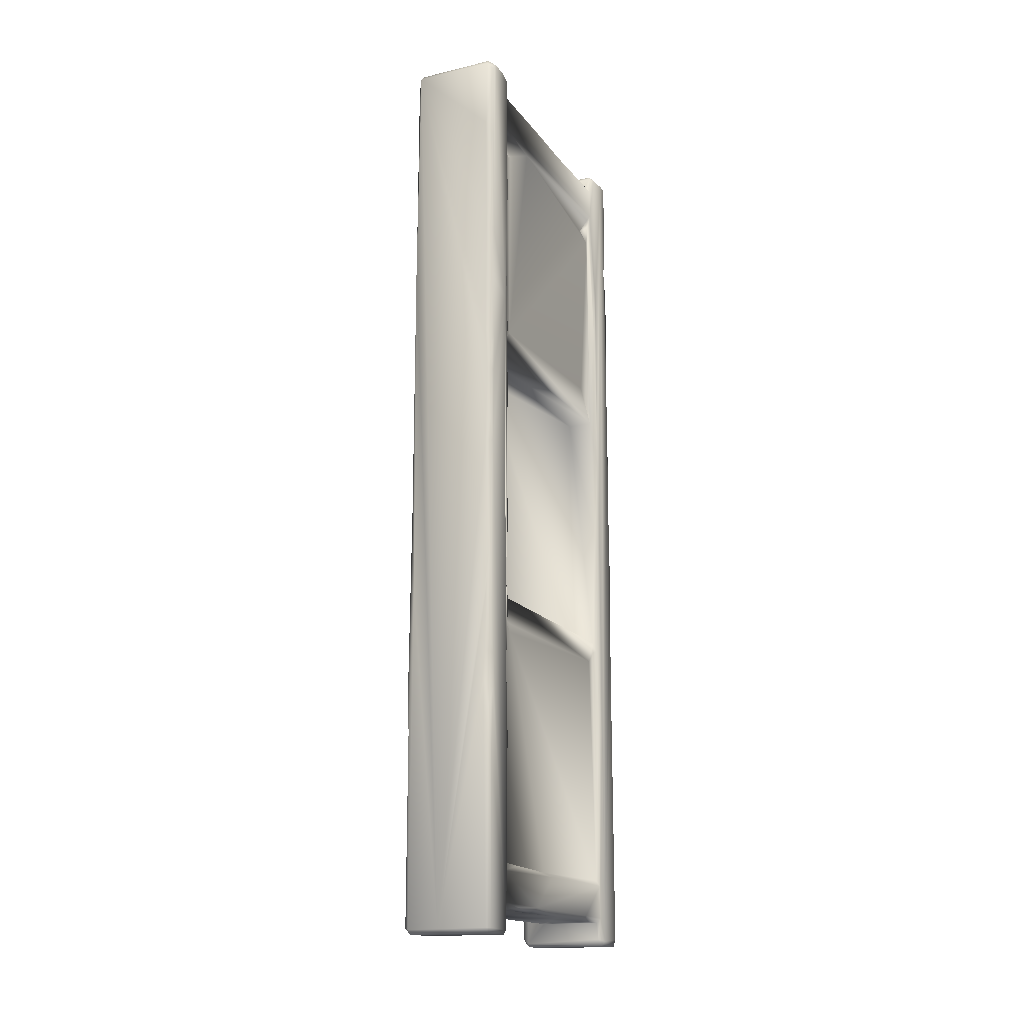
<metadata>
{"format":"obj","ext":"obj","renderer":"f3d","projection":"perspective","resolution":1024,"background":"white","views":[{"elev":-16.6,"azim":-155.7,"up":"+Z"}]}
</metadata>
<code>
o Window_2_Decimated
v 0.03598 0.4224 -1.15
v -0.08278 0.4224 0.04148
v 0.1153 0.4224 1.125
v 0.1163 0.411 1.138
v -0.08228 0.4145 1.138
v -0.008448 0.3277 1.138
v 0.115 0.3173 -0.0808
v 0.113 0.3173 -0.4892
v 0.1262 0.3249 -0.1497
v -0.07748 0.2595 -0.4118
v -0.07753 0.05095 -0.9943
v -0.07745 -0.3116 -0.9886
v -0.08922 0.3172 0.09716
v -0.07751 0.3173 -0.3267
v -0.07745 0.3175 0.332
v 0.07747 0.3172 1.095
v -0.06966 0.3172 1.095
v 0.07143 -0.2281 1.095
v 0.07805 0.3174 -1.1
v -0.07956 -0.03787 -1.1
v -0.07072 0.3172 -1.1
v -0.08648 -0.323 -1.16
v 0.1253 -0.4047 -1.16
v -0.08808 -0.4073 -1.16
v 0.02616 -0.265 -0.9357
v 0.02571 0.2507 -0.9278
v -0.001584 -0.2647 -0.9251
v 0.07917 -0.07501 -1.1
v -0.07056 -0.3118 1.095
v 0.08479 -0.3117 1.095
v 0.142 -0.3806 0.05989
v 0.1421 -0.4092 0.8108
v 0.1421 -0.3991 0.4357
v -0.07748 -0.3012 0.9098
v -0.07747 0.2629 0.4033
v -0.07743 -0.2443 0.4198
v -0.07756 -0.3116 0.3609
v -0.09361 -0.3125 0.6097
v -0.07794 -0.3116 0.9688
v 0.1421 -0.3277 0.5554
v 0.1372 -0.3121 0.221
v 0.1217 -0.3118 0.5554
v 0.08457 -0.3118 0.986
v 0.02616 -0.3118 0.986
v 0.07946 0.02067 0.9861
v -0.09985 0.3988 1.129
v -0.09975 0.3237 0.7949
v -0.09986 0.3307 0.9721
v -0.0907 0.4083 -1.16
v 0.1136 0.4123 -1.16
v -0.09155 0.3257 -1.16
v 0.02612 -0.3118 0.3397
v 0.02601 0.3173 0.3376
v 0.02623 0.3171 0.9654
v 0.0261 0.2757 0.5225
v 0.02606 0.2685 -0.9244
v 0.0261 0.2692 -0.4023
v -0.002245 0.2576 -0.3961
v 0.06662 -0.3117 0.3375
v 0.09227 0.3172 -1.004
v 0.1206 0.3174 -1.067
v 0.1141 0.3173 -0.9032
v 0.09193 0.07767 -1.092
v 0.09211 0.1081 -0.9974
v 0.09214 -0.3117 -1.006
v 0.09067 -0.3117 -0.3026
v 0.0908 -0.3117 0.3293
v 0.1242 -0.3118 -0.06272
v 0.06579 0.2619 0.2695
v 0.0658 -0.2651 0.2694
v 0.06579 -0.2651 -0.262
v 0.08444 0.2624 -0.2621
v 0.09068 0.2579 -0.2677
v 0.09095 0.3172 -0.3247
v 0.1119 0.3173 0.3067
v 0.09062 0.3167 0.3317
v 0.08948 -0.3118 -0.3292
v 0.02582 -0.3118 -0.9716
v 0.02593 -0.3117 -0.3303
v 0.02609 0.3173 -0.3304
v 0.08189 -0.2091 -0.33
v -0.09155 0.3173 0.5308
v -0.0776 0.317 0.3593
v -0.07753 0.3171 0.9659
v -0.07751 0.1434 0.9863
v 0.1262 0.4035 -0.7669
v 0.1262 0.3682 1.023
v 0.1263 0.3271 0.1292
v 0.1038 0.3273 -1.16
v 0.1259 0.3277 0.7581
v 0.1264 0.3347 0.3674
v 0.1193 0.3272 1.138
v 0.1422 -0.3243 -0.6662
v 0.1421 -0.4035 -0.5437
v 0.1246 -0.321 -1.16
v 0.09212 -0.06765 -1.086
v 0.09224 -0.3116 -1.09
v 0.07896 -0.3118 -0.9914
v 0.1275 -0.3119 -0.6767
v -0.09184 0.3172 -0.2808
v -0.08246 0.3175 -1.151
v -0.09568 -0.3208 -0.5289
v -0.08953 -0.312 -0.5619
v -0.0878 -0.3129 -1.003
v 0.1256 -0.3116 -1.152
v -0.08041 -0.3118 -1.144
v 0.07691 -0.3118 -1.1
v 0.09464 0.3172 1.005
v 0.09446 0.317 1.078
v 0.09465 -0.3114 0.9966
v 0.1149 0.3173 1.126
v -0.07761 -0.3112 -0.3551
v -0.08734 -0.3118 -0.3535
v -0.07742 -0.3118 -0.3266
v -0.01284 0.3155 0.3318
v -0.07755 -0.3113 0.332
v -0.01286 -0.3119 0.3317
v -0.07742 -0.2792 -0.387
v 0.1328 -0.312 0.9203
v 0.09466 0.114 1.079
v 0.09372 -0.2104 1.085
v -0.01303 0.3173 -0.3263
v -0.01293 0.3172 0.3119
v -0.0128 0.2551 0.2729
v -0.01282 0.258 -0.2643
v -0.01276 -0.3116 -0.3266
v 0.07592 0.3174 -0.9914
v 0.08254 0.3173 -0.3302
v 0.01664 -0.3118 1.126
v 0.1276 -0.3118 1.13
v 0.09467 -0.3117 1.083
v 0.0827 0.1776 -0.9915
v 0.02296 0.3164 -0.9912
v 0.02594 -0.3105 -0.9914
v 0.026 0.3172 -0.9771
v -0.09571 -0.3237 0.7288
v -0.09579 -0.3206 0.2004
v -0.09571 -0.379 1.131
v 0.1327 -0.3263 1.138
v 0.02265 -0.3323 1.138
v -0.07954 -0.4077 1.138
v 0.09208 0.3172 -1.089
v 0.1155 0.3174 -1.149
v 0.02613 0.2643 0.9347
v 0.02597 0.3165 0.9859
v 0.02615 -0.2559 0.9354
v 0.02447 -0.2669 0.3982
v 0.02608 -0.2725 0.8113
v 0.026 0.2584 0.3954
v -0.08549 -0.312 1.001
v -0.08539 0.3173 0.9961
v -0.0855 -0.06873 1.081
v -0.08758 -0.3118 -0.02348
v -0.09508 0.3174 0.8875
v -0.08424 0.3173 1.128
v -0.09586 -0.3222 1.124
v -0.08549 -0.3124 1.086
v 0.08933 -0.2664 -0.2484
v 0.09071 -0.2741 0.2671
v 0.09057 -0.2656 -0.2688
v 0.09069 -0.1993 -0.3194
v -0.09656 0.32 1.043
v -0.08551 0.3153 1.085
v 0.0906 -0.2549 0.2711
v 0.09073 0.1389 0.279
v 0.08275 0.07174 0.3373
v 0.08346 0.3173 0.3375
v 0.1186 0.3173 0.5242
v -0.0878 0.1137 -1.086
v -0.08802 -0.21 -1.087
v -0.08792 -0.3141 -1.089
v 0.08422 0.1146 1.095
v 0.1264 0.3368 -0.8615
v 0.1264 0.3722 -1.033
v 0.1263 0.3919 -1.054
v 0.02552 -0.2685 -0.3931
v 0.0261 -0.2727 -0.7305
v -0.09971 0.3284 -1.15
v -0.08775 0.3171 -1.084
v -0.08821 0.3159 -1.01
v -0.08807 0.01686 -1.004
v -0.09595 -0.4 -0.3966
v -0.09573 -0.3271 -1.149
v -0.09558 -0.4032 -1.141
v -0.08808 -0.4167 -0.5208
v -0.08413 -0.4169 -1.148
v 0.0261 0.3072 -0.9856
v 0.1334 -0.4085 1.138
v -0.08207 -0.4168 -0.3229
v 0.1186 -0.4169 -1.151
v 0.1243 -0.4168 1.127
v 0.02612 0.263 -0.387
v -0.002872 0.2608 -0.9262
v -0.002245 0.2576 -0.3961
v -0.002875 -0.2664 -0.3948
v -0.08566 -0.4169 1.127
v 0.08345 0.3177 0.9859
v -0.001584 -0.2647 -0.9251
v -0.0995 0.3258 0.09739
v -0.09992 0.3345 -0.2952
v -0.09926 0.3206 -0.1522
v -0.09989 0.4103 0.0568
v -0.09975 0.3394 0.4732
v 0.1421 -0.3246 -0.3634
v -0.002875 -0.2664 -0.3948
v -0.0964 0.4223 -0.2288
v -0.09991 0.4112 -0.3645
v 0.06581 0.2621 -0.2619
v 0.09078 0.3149 -0.3014
v 0.09071 0.2702 -0.2537
v -0.07696 -0.3115 0.9898
v -0.09203 0.3394 1.137
v 0.09088 1e-06 0.3255
v 0.0908 0.2697 0.265
v 0.1264 0.4069 1.126
v 0.121 0.4223 0.5616
v 0.1262 0.4113 0.7054
v 0.1416 -0.3186 -0.7758
v 0.1421 -0.3365 -1.152
v -0.09057 0.3185 -0.5782
v -0.07722 0.3161 -0.9877
v -0.07865 0.04344 1.094
v -0.002884 0.2663 0.3999
v -0.002862 -0.2655 0.9272
v -0.002869 -0.2652 0.3997
v 0.02568 0.2671 0.9155
v -0.002922 0.266 0.927
v 0.126 0.3315 -1.155
v 0.1265 0.4115 -1.146
v 0.01813 0.2662 0.5059
v -0.002884 0.2663 0.3999
v 0.0224 0.2674 0.3993
v -0.002869 -0.2652 0.3997
v 0.08249 -0.2659 -0.2629
v 0.06581 0.2621 -0.2619
v 0.06579 -0.2651 -0.262
v 0.0658 -0.2651 0.2694
v 0.1414 -0.4105 0.5015
v 0.06579 0.2619 0.2695
v 0.08296 0.1499 0.2695
v 0.08804 0.2635 0.2717
v -0.09579 -0.3271 -0.04507
v -0.002872 0.2608 -0.9262
v 0.01725 0.2614 -0.9278
v 0.08259 -0.2657 0.2707
v -0.07548 0.1326 -1.101
v 0.1421 -0.3189 1.126
v 0.1421 -0.3429 1.038
v -0.08379 0.4225 0.6587
v -0.08259 0.4223 0.3567
v -0.0996 0.4203 0.5036
v -0.08511 -0.3116 1.127
v 0.1422 -0.3222 0.7754
v 0.14 -0.3129 0.6183
v -0.002862 -0.2655 0.9272
v 0.02154 -0.2664 0.9278
v -0.002922 0.266 0.927
v -0.07768 -0.3115 -1.101
v -0.09992 0.4104 0.6361
v -0.0992 0.4144 0.914
v 0.1263 0.333 -0.4177
v 0.1236 0.3163 -0.7358
v 0.0262 -0.3114 -0.982
v 0.09482 0.08642 0.9996
v -0.09578 -0.4029 1.13
v -0.09596 -0.4074 1.005
v -0.08294 -0.3206 1.138
v -0.09985 0.3314 0.5167
v 0.1144 0.4224 -1.149
v 0.1213 0.422 -0.6774
v 0.126 0.4122 -0.1161
v -0.09975 0.3215 -0.6836
v 0.1399 -0.3128 -0.519
v 0.1328 -0.4166 0.4331
v 0.1352 -0.4161 0.9605
v 0.02622 0.3156 -0.3563
v 0.01794 0.3176 -0.3435
v -0.09985 0.3279 1.115
v 0.1421 -0.3374 -1.047
v 0.01699 0.2672 0.9275
v 0.1345 -0.4167 -0.5503
v 0.1374 -0.4164 -0.8663
v 0.1422 -0.3187 -0.01019
v -0.08696 0.4224 -0.3414
v -0.08384 0.4224 -0.4891
v 0.1125 0.4224 -0.3224
v 0.1422 -0.3601 -1.021
v 0.1325 -0.4169 -1.137
v 0.1424 -0.4013 -1.146
v 0.1419 -0.4084 -1.028
v 0.1422 -0.353 1.069
v 0.1419 -0.4081 1.128
v 0.1418 -0.3843 1.059
v 0.1422 -0.3742 1.028
v 0.1648 -0.3635 1.048
v -0.06442 -0.2262 -1.1
v -0.09988 0.4076 0.3366
v 0.1257 0.4205 -0.5917
v 0.08289 0.3164 -0.3131
v 0.1263 0.3325 -0.06641
v -0.09642 0.4182 -0.4555
v -0.08924 0.4224 -1.148
v 0.1422 -0.3184 -1.134
v 0.1421 -0.363 -1.069
v 0.1422 -0.3857 -1.044
v -0.09572 -0.4027 0.4188
v -0.09987 0.4131 -1.149
v -0.09972 0.4155 -0.7344
v -0.09454 0.4222 -0.6325
v 0.1254 -0.3117 -0.3641
v 0.1594 -0.3616 -1.045
v -0.08414 -0.4169 0.8595
v -0.09255 0.4222 0.7651
v -0.08094 0.4224 0.9489
v -0.08077 0.4225 -0.5659
v -0.09238 -0.4142 0.1194
v -0.07982 -0.4169 0.471
v -0.08272 -0.4169 0.05869
v -0.09224 -0.4171 0.7657
v -0.08978 -0.4169 0.573
v -0.0999 0.4065 -0.5803
v 0.08979 0.223 0.9866
v -0.08448 0.4225 1.125
v -0.09574 -0.3949 0.8365
v -0.096 0.4205 0.1089
v -0.09989 0.4093 0.2446
v -0.08812 0.4224 0.2461
v 0.1413 -0.414 -0.2685
v -0.08273 0.2253 -0.9916
v -0.09578 -0.4026 0.05447
v -0.09559 -0.4065 -0.1083
v 0.1423 -0.3991 0.2682
v 0.1421 -0.4049 -0.1718
v 0.134 -0.4175 0.2444
v 0.1426 -0.4136 0.06427
v -0.09883 0.3174 -0.3435
v -0.09957 0.3304 -0.5067
v 0.1262 0.3317 1.122
v 0.1263 -0.4169 -1.012
v 0.1306 -0.4169 -0.1254
v 0.1422 -0.3262 -0.08135
v 0.1377 -0.3133 -0.1307
v -0.09849 0.3182 0.2362
v -0.09065 0.3172 0.3402
v 0.0181 0.3166 0.9762
v 0.1264 0.3539 1.045
v 0.1263 0.4106 1.032
v -0.09987 0.3304 0.3356
v -0.09977 0.3227 0.3905
v 0.09325 0.1796 1.09
v -0.0674 0.3019 0.3676
v -0.0708 -0.08495 1.095
v -0.09985 0.4045 -0.4939
v -0.09974 0.4175 1.111
v 0.09212 0.1905 -1.009
v 0.1264 0.37 -1.074
v 0.141 0.3713 -1.053
v 0.126 0.3538 -1.052
v -0.08785 0.2254 -1.093
v 0.1413 -0.4166 0.3317
v -0.07747 0.2574 0.928
v -0.07745 0.3176 0.9904
v -0.07747 0.2699 0.918
v -0.0677 0.3167 0.9757
v -0.06782 0.2682 0.9279
v -0.01284 0.3155 -0.3007
v -0.01281 0.264 -0.2492
v -0.000985 0.295 -0.2902
v -0.07747 -0.25 0.9267
v -0.09736 0.4191 0.2826
v -0.07729 -0.2687 0.9251
v -0.07747 0.3152 -0.3571
v -0.07746 0.2575 -0.3904
v -0.0671 0.2889 -0.3736
v -0.06714 -0.262 0.9289
v -0.009589 -0.3197 1.138
v -0.01282 0.2655 0.2625
v -0.003395 0.2642 0.2713
v -0.06842 -0.3109 0.9784
v -0.003775 0.3156 0.3195
v 0.1398 0.3713 1.042
v 0.1264 0.3899 1.039
v 0.1264 0.3742 1.061
v -0.06779 -0.3107 0.3506
f 1 2 3
f 4 5 6
f 7 8 9
f 10 11 12
f 13 14 15
f 16 17 18
f 19 20 21
f 22 23 24
f 25 26 27
f 19 28 20
f 17 29 30
f 31 32 33
f 34 35 36
f 37 38 39
f 40 41 42
f 43 44 45
f 46 47 48
f 49 50 51
f 52 43 42
f 53 54 55
f 56 57 58
f 53 52 59
f 60 61 62
f 63 64 65
f 66 67 68
f 69 70 71
f 72 73 74
f 74 75 76
f 77 78 79
f 79 80 81
f 82 83 84
f 35 34 85
f 86 87 88
f 51 50 89
f 87 90 91
f 4 6 92
f 93 31 94
f 22 95 23
f 96 65 97
f 98 77 99
f 14 13 100
f 101 19 21
f 102 103 104
f 105 22 106
f 105 97 65
f 105 106 107
f 108 109 110
f 53 111 108
f 112 113 114
f 15 115 116
f 17 16 111
f 109 108 111
f 116 115 117
f 14 118 114
f 42 43 119
f 120 121 110
f 15 122 123
f 124 125 126
f 127 8 80
f 128 81 80
f 30 129 130
f 110 131 119
f 14 122 15
f 122 14 126
f 132 133 134
f 135 127 80
f 136 137 138
f 139 140 141
f 142 61 60
f 101 143 19
f 52 44 43
f 144 145 146
f 147 148 52
f 53 149 52
f 150 38 136
f 151 150 152
f 114 153 117
f 126 117 124
f 48 154 151
f 17 111 155
f 132 134 98
f 98 78 77
f 126 14 114
f 114 117 126
f 150 156 157
f 30 29 129
f 158 159 66
f 74 160 161
f 162 151 163
f 152 163 151
f 159 67 66
f 164 165 67
f 151 85 150
f 154 84 151
f 166 53 59
f 167 168 53
f 169 170 104
f 171 102 104
f 130 131 30
f 172 18 121
f 12 11 104
f 12 104 103
f 62 61 173
f 174 175 173
f 176 80 79
f 177 79 78
f 178 179 180
f 181 169 104
f 91 90 168
f 92 6 111
f 182 183 184
f 185 184 186
f 187 26 25
f 135 57 56
f 139 141 188
f 189 190 191
f 58 192 176
f 193 194 195
f 184 185 182
f 141 196 191
f 53 197 54
f 145 45 44
f 27 177 78
f 198 193 195
f 199 200 201
f 202 178 203
f 204 31 93
f 99 105 65
f 16 109 111
f 172 121 120
f 27 205 176
f 58 176 205
f 1 206 2
f 202 207 178
f 208 69 71
f 209 76 210
f 39 38 150
f 150 85 211
f 206 202 2
f 5 46 212
f 165 213 67
f 210 76 214
f 146 145 44
f 148 44 52
f 215 4 92
f 216 3 217
f 218 105 99
f 95 219 23
f 220 221 14
f 11 181 104
f 163 17 155
f 222 17 163
f 52 149 147
f 223 224 225
f 54 226 55
f 227 224 223
f 1 3 216
f 228 50 229
f 189 186 190
f 24 23 186
f 230 226 231
f 232 231 233
f 234 235 236
f 158 236 237
f 23 190 186
f 33 32 238
f 239 240 237
f 239 72 241
f 102 242 153
f 242 183 138
f 243 244 58
f 26 243 27
f 158 237 245
f 240 164 237
f 111 168 90
f 53 168 111
f 101 51 89
f 178 101 179
f 179 101 21
f 21 20 246
f 247 248 31
f 119 131 130
f 249 250 251
f 250 249 3
f 153 116 117
f 116 153 137
f 74 8 7
f 128 80 8
f 222 163 152
f 29 157 252
f 3 4 215
f 5 4 3
f 253 247 31
f 40 42 254
f 147 255 256
f 257 256 255
f 106 258 107
f 183 171 106
f 247 119 130
f 140 139 130
f 46 259 203
f 260 259 46
f 173 86 261
f 173 261 262
f 187 25 263
f 27 78 25
f 43 45 264
f 53 108 197
f 199 201 13
f 46 203 47
f 265 266 196
f 267 138 141
f 72 235 234
f 235 72 239
f 47 268 82
f 154 82 84
f 229 269 270
f 271 87 86
f 65 98 99
f 132 98 65
f 147 233 255
f 232 233 147
f 180 221 220
f 178 180 272
f 273 204 93
f 68 67 41
f 137 38 116
f 38 137 136
f 188 141 191
f 274 275 191
f 135 80 276
f 276 277 58
f 278 163 155
f 6 155 111
f 99 93 218
f 94 279 93
f 231 226 257
f 257 280 256
f 41 67 42
f 59 52 42
f 177 176 79
f 177 27 176
f 61 142 19
f 28 19 63
f 281 282 94
f 191 190 274
f 157 156 252
f 140 130 129
f 41 40 283
f 41 283 68
f 284 1 285
f 202 206 207
f 42 67 59
f 166 59 67
f 132 65 64
f 127 60 62
f 286 216 271
f 217 271 216
f 287 279 94
f 288 289 290
f 127 62 8
f 8 262 261
f 291 247 292
f 31 293 32
f 105 107 97
f 96 97 28
f 1 50 49
f 216 286 1
f 291 292 293
f 248 294 31
f 104 170 171
f 169 20 170
f 291 295 248
f 291 248 247
f 270 269 286
f 269 1 286
f 296 107 258
f 170 296 258
f 297 251 250
f 251 297 203
f 271 298 286
f 298 271 86
f 8 62 262
f 173 262 62
f 23 219 289
f 288 23 289
f 210 214 72
f 72 299 210
f 86 300 261
f 261 9 8
f 20 107 296
f 20 296 170
f 43 110 119
f 110 43 264
f 285 301 284
f 1 49 302
f 218 303 105
f 218 93 279
f 303 218 279
f 279 304 219
f 87 91 88
f 75 88 91
f 219 305 289
f 289 305 290
f 293 295 291
f 294 248 295
f 138 266 265
f 183 306 138
f 307 308 309
f 308 307 178
f 273 77 310
f 273 310 204
f 287 290 305
f 279 287 311
f 294 295 293
f 31 294 293
f 212 278 155
f 46 278 212
f 312 191 196
f 266 312 196
f 304 279 311
f 287 305 311
f 313 259 260
f 314 3 249
f 99 77 273
f 93 99 273
f 1 302 315
f 309 302 307
f 259 251 203
f 259 249 251
f 316 317 306
f 318 191 317
f 219 304 305
f 305 304 311
f 319 306 320
f 312 320 191
f 77 66 310
f 81 74 161
f 315 302 309
f 309 321 315
f 89 143 101
f 228 173 61
f 45 322 264
f 145 197 45
f 167 75 168
f 168 75 91
f 269 229 50
f 50 1 269
f 150 136 156
f 136 138 156
f 5 323 46
f 5 3 323
f 166 67 213
f 76 75 167
f 135 276 57
f 58 57 276
f 324 306 319
f 324 138 306
f 325 326 327
f 326 202 203
f 94 31 328
f 328 281 94
f 221 11 10
f 11 329 181
f 324 319 312
f 320 312 319
f 180 169 181
f 329 180 181
f 3 2 327
f 2 325 327
f 306 183 330
f 306 330 316
f 230 55 226
f 53 55 232
f 81 128 74
f 128 8 74
f 149 232 147
f 232 149 53
f 331 189 318
f 318 189 191
f 31 332 333
f 332 334 335
f 138 267 156
f 267 252 156
f 202 325 2
f 325 202 326
f 219 95 105
f 95 22 105
f 58 277 192
f 176 192 80
f 186 189 185
f 182 185 189
f 138 324 266
f 266 324 312
f 336 220 14
f 337 220 336
f 92 111 338
f 215 92 338
f 192 277 80
f 277 276 80
f 147 256 148
f 148 256 44
f 247 139 292
f 139 247 130
f 203 178 200
f 337 178 272
f 339 340 190
f 288 190 23
f 256 146 44
f 256 144 146
f 239 241 240
f 240 165 164
f 98 134 263
f 134 133 263
f 183 24 184
f 184 24 186
f 159 158 245
f 245 67 159
f 244 56 58
f 244 135 56
f 337 272 220
f 180 220 272
f 190 340 274
f 340 335 334
f 204 341 31
f 342 204 310
f 67 245 164
f 237 164 245
f 22 183 106
f 183 22 24
f 244 26 187
f 244 243 26
f 333 332 335
f 335 340 333
f 310 66 68
f 342 310 68
f 108 110 264
f 322 108 264
f 340 328 333
f 31 333 328
f 343 199 13
f 344 13 15
f 280 144 256
f 280 345 144
f 160 74 73
f 72 234 73
f 68 341 342
f 204 342 341
f 346 215 338
f 217 3 347
f 203 199 348
f 199 203 200
f 257 226 280
f 54 280 226
f 73 234 160
f 66 160 234
f 254 42 119
f 253 119 247
f 340 339 281
f 281 328 340
f 234 158 66
f 158 234 236
f 344 83 82
f 349 82 268
f 178 307 49
f 302 49 307
f 161 77 81
f 81 77 79
f 287 94 290
f 290 94 282
f 106 171 258
f 171 170 258
f 178 49 51
f 178 51 101
f 18 17 30
f 121 18 30
f 77 161 66
f 161 160 66
f 139 188 292
f 292 188 191
f 242 102 183
f 183 102 171
f 172 16 18
f 350 16 172
f 15 116 35
f 344 15 351
f 253 254 119
f 40 254 253
f 83 35 84
f 344 351 83
f 50 228 89
f 89 228 143
f 351 15 35
f 83 351 35
f 17 352 29
f 29 352 157
f 182 189 331
f 183 182 331
f 190 288 339
f 288 290 339
f 152 150 157
f 352 152 157
f 353 301 285
f 207 353 178
f 242 137 153
f 137 242 138
f 316 318 317
f 316 330 318
f 178 337 200
f 200 337 336
f 260 46 354
f 313 260 314
f 197 322 45
f 322 197 108
f 17 222 352
f 352 222 152
f 339 282 281
f 339 290 282
f 127 133 132
f 127 132 60
f 320 306 317
f 317 191 320
f 203 268 47
f 203 349 268
f 142 60 355
f 60 132 355
f 259 313 249
f 249 313 314
f 1 284 206
f 284 207 206
f 354 46 323
f 260 354 314
f 110 121 131
f 30 131 121
f 207 284 301
f 301 353 207
f 343 13 344
f 344 82 349
f 244 187 133
f 133 187 263
f 314 354 323
f 3 314 323
f 110 109 120
f 350 109 16
f 229 175 356
f 270 86 229
f 127 135 133
f 133 135 244
f 46 48 278
f 163 278 162
f 109 350 120
f 172 120 350
f 356 175 357
f 358 173 228
f 141 138 265
f 141 265 196
f 241 165 240
f 241 76 165
f 348 344 349
f 203 348 349
f 169 246 20
f 359 179 21
f 162 48 151
f 278 48 162
f 166 167 53
f 167 166 76
f 340 334 274
f 334 360 274
f 180 179 169
f 179 359 169
f 199 343 348
f 348 343 344
f 229 356 228
f 228 356 358
f 111 90 338
f 90 346 338
f 361 35 85
f 151 362 85
f 360 334 332
f 360 33 274
f 359 21 246
f 169 359 246
f 166 213 76
f 76 213 165
f 63 355 64
f 355 132 64
f 175 174 357
f 358 356 357
f 363 84 35
f 362 361 85
f 31 33 332
f 33 360 332
f 28 107 20
f 28 97 107
f 174 173 358
f 174 358 357
f 75 7 88
f 74 7 75
f 151 364 362
f 362 364 361
f 212 6 5
f 212 155 6
f 142 355 63
f 63 19 142
f 241 72 214
f 214 76 241
f 84 364 151
f 365 364 84
f 7 300 88
f 86 88 300
f 63 65 96
f 63 96 28
f 54 197 145
f 345 280 54
f 7 9 300
f 300 9 261
f 353 321 178
f 353 285 321
f 122 366 123
f 125 122 126
f 61 143 228
f 143 61 19
f 40 31 341
f 40 253 31
f 366 367 123
f 125 368 122
f 34 37 39
f 85 369 211
f 82 154 47
f 47 154 48
f 303 279 219
f 219 105 303
f 366 368 367
f 122 368 366
f 315 321 285
f 1 315 285
f 297 250 370
f 250 3 327
f 123 367 125
f 368 125 367
f 85 34 369
f 39 371 34
f 14 221 372
f 118 14 373
f 364 365 361
f 365 84 363
f 283 341 68
f 341 283 40
f 217 347 87
f 217 87 271
f 365 363 361
f 363 35 361
f 115 124 117
f 15 123 115
f 373 14 374
f 372 221 10
f 369 371 375
f 369 34 371
f 374 14 372
f 374 372 10
f 375 211 369
f 375 371 39
f 376 267 141
f 267 376 129
f 377 123 125
f 124 115 378
f 374 10 373
f 373 10 118
f 175 86 173
f 229 86 175
f 375 379 211
f 123 380 115
f 380 123 377
f 380 378 115
f 380 377 378
f 87 346 90
f 381 346 87
f 377 125 124
f 124 378 377
f 29 252 129
f 267 129 252
f 347 382 87
f 347 383 382
f 336 14 100
f 200 336 100
f 298 86 270
f 298 270 286
f 39 379 375
f 39 150 211 379
f 140 376 141
f 140 129 376
f 183 331 330
f 330 331 318
f 215 347 3
f 347 215 383
f 201 200 100
f 13 201 100
f 321 308 178
f 321 309 308
f 114 113 153
f 102 153 113
f 383 381 382
f 87 382 381
f 274 32 275
f 191 275 292
f 299 72 74
f 210 299 209
f 221 329 11
f 329 221 180
f 103 113 112
f 102 113 103
f 383 215 346
f 383 346 381
f 293 292 32
f 32 292 275
f 76 209 74
f 299 74 209
f 10 12 118
f 112 12 103
f 203 297 326
f 370 326 297
f 36 35 116
f 37 116 38
f 114 118 112
f 118 12 112
f 345 54 145
f 144 345 145
f 231 232 230
f 230 232 55
f 36 37 34
f 116 37 384
f 326 370 327
f 327 370 250
f 25 78 263
f 98 263 78
f 238 32 274
f 33 238 274
f 37 36 384
f 36 116 384

</code>
